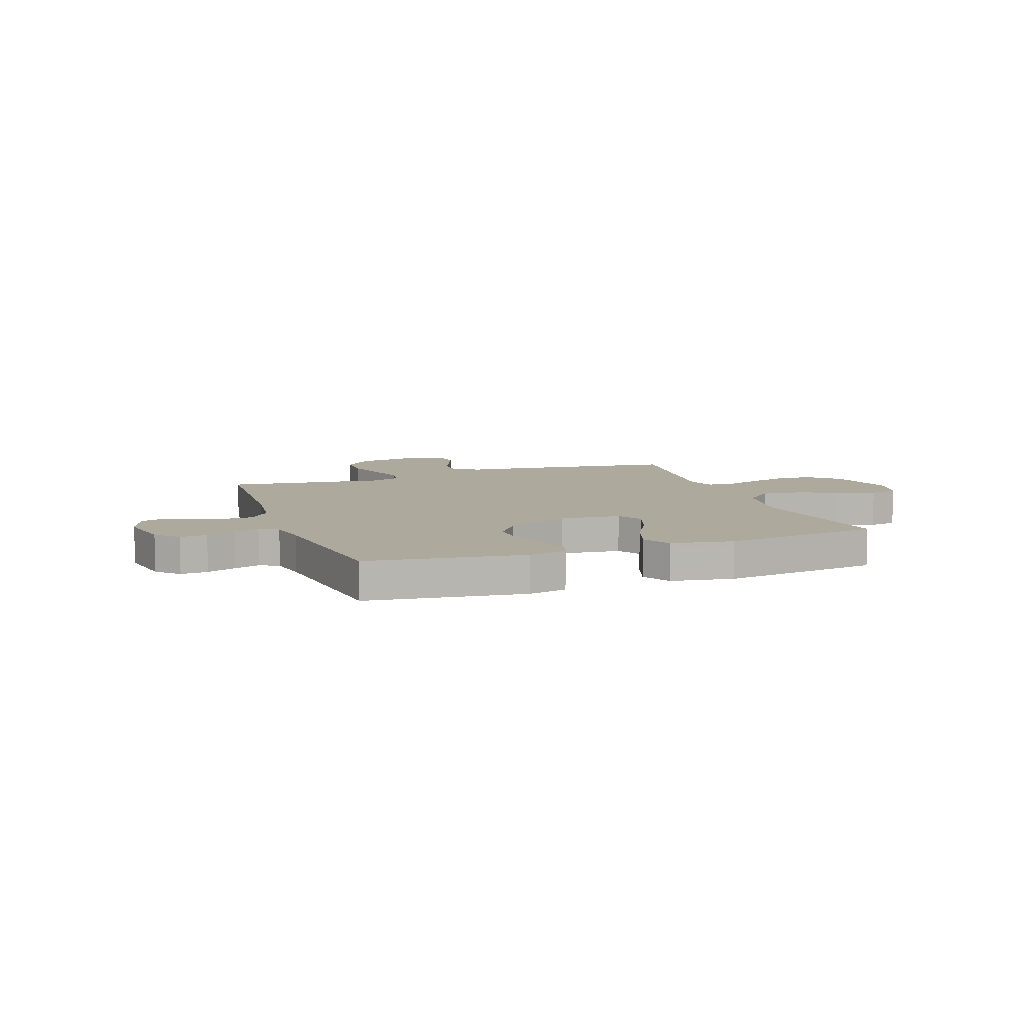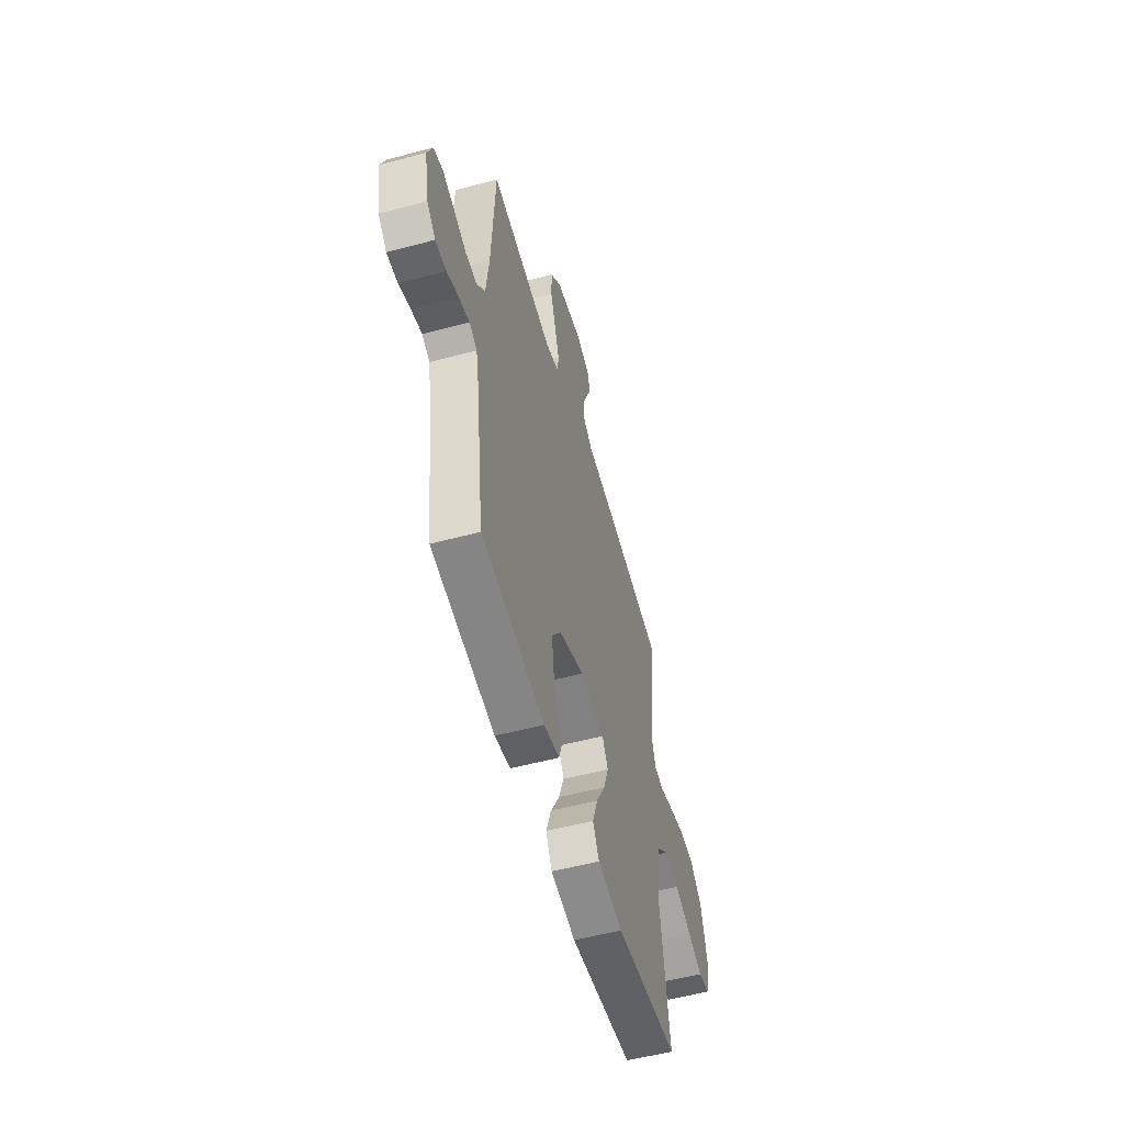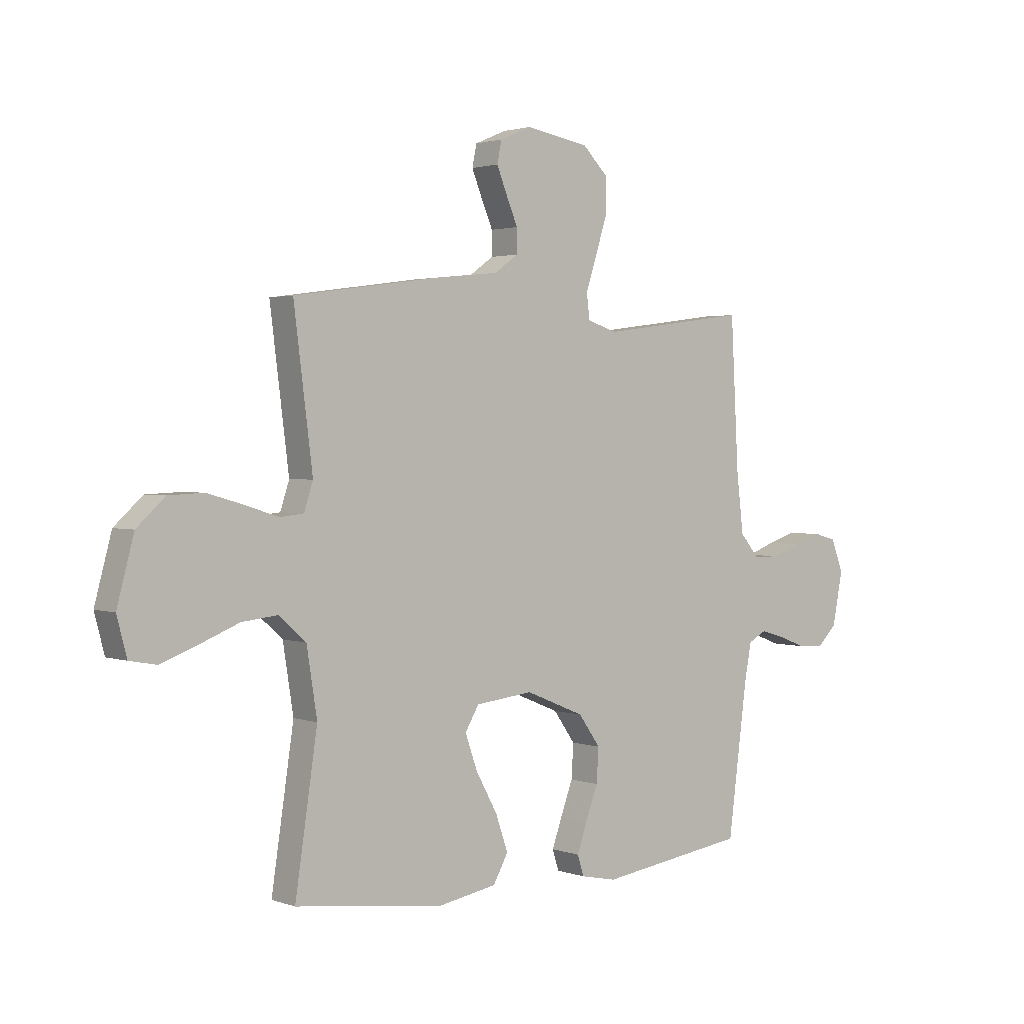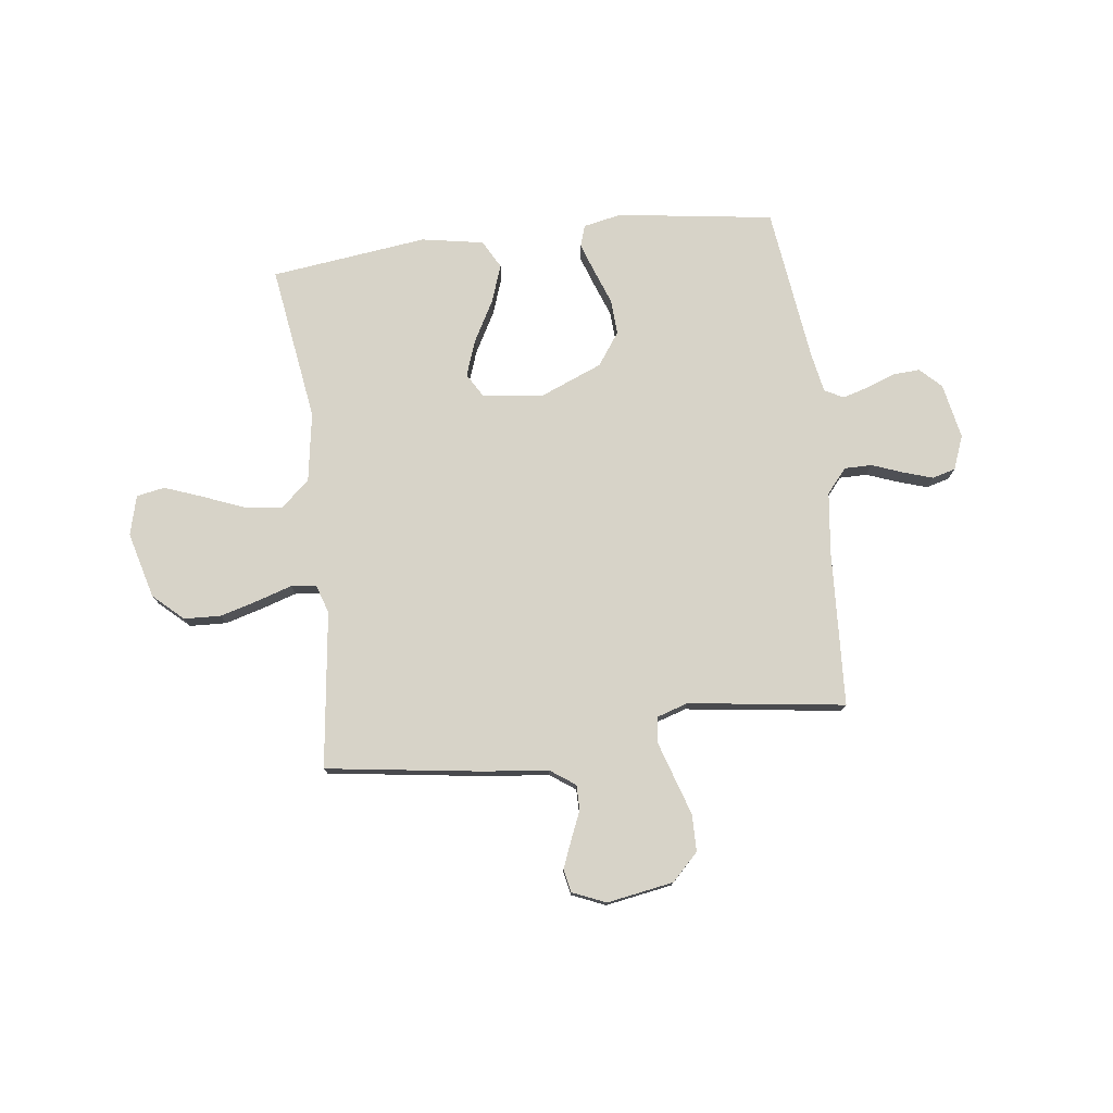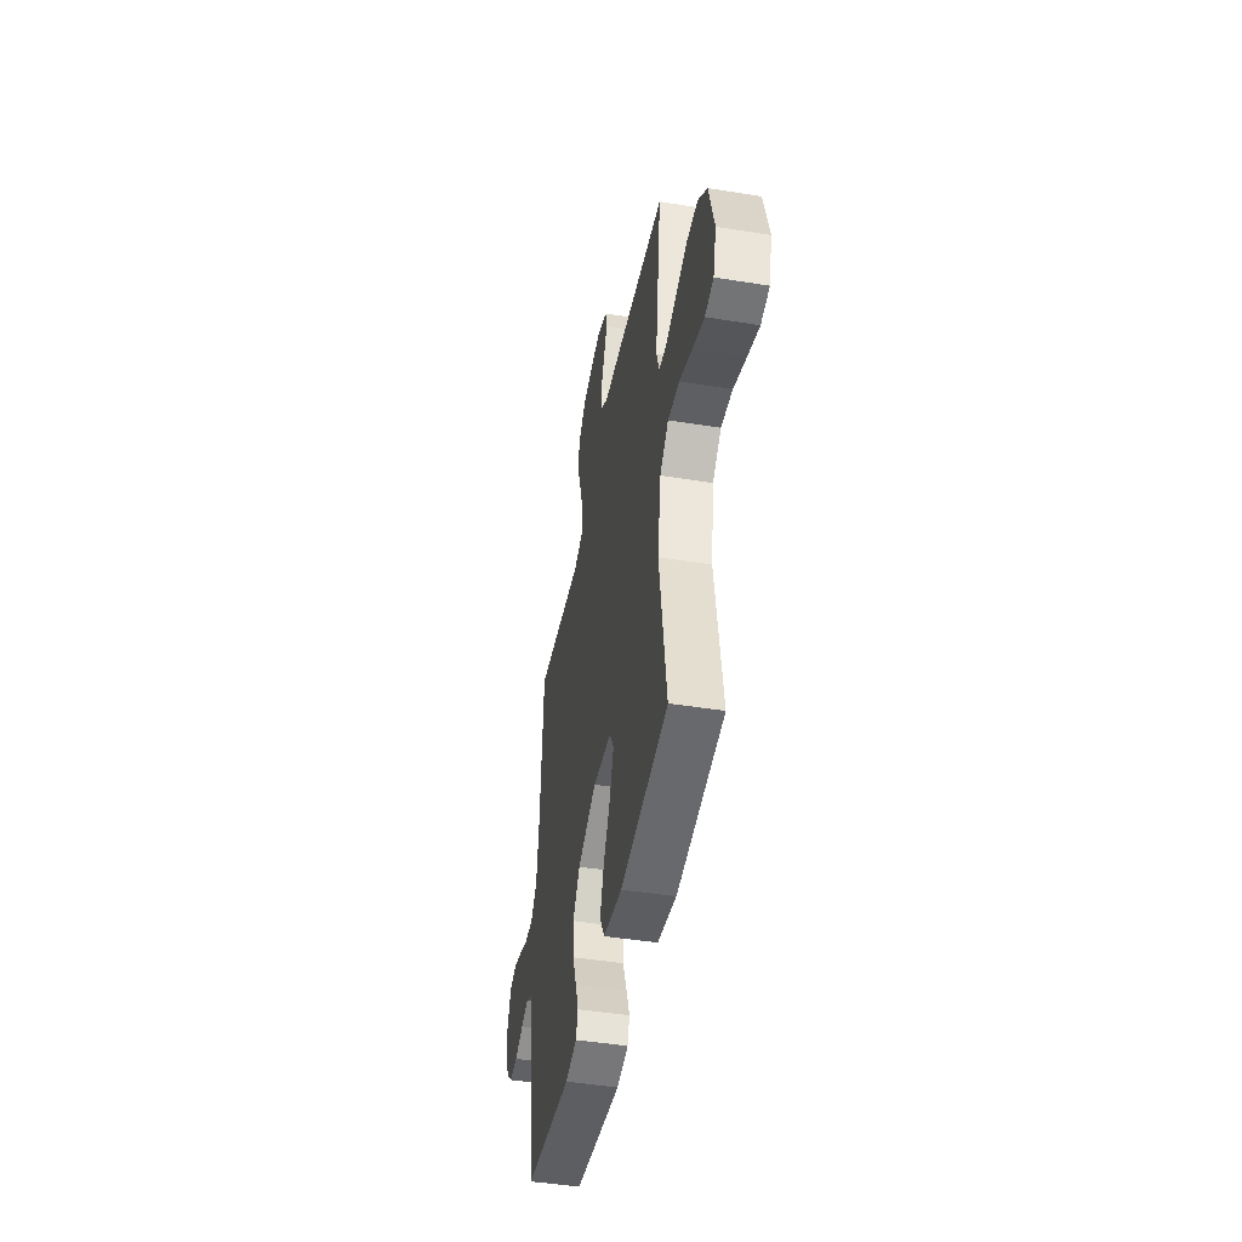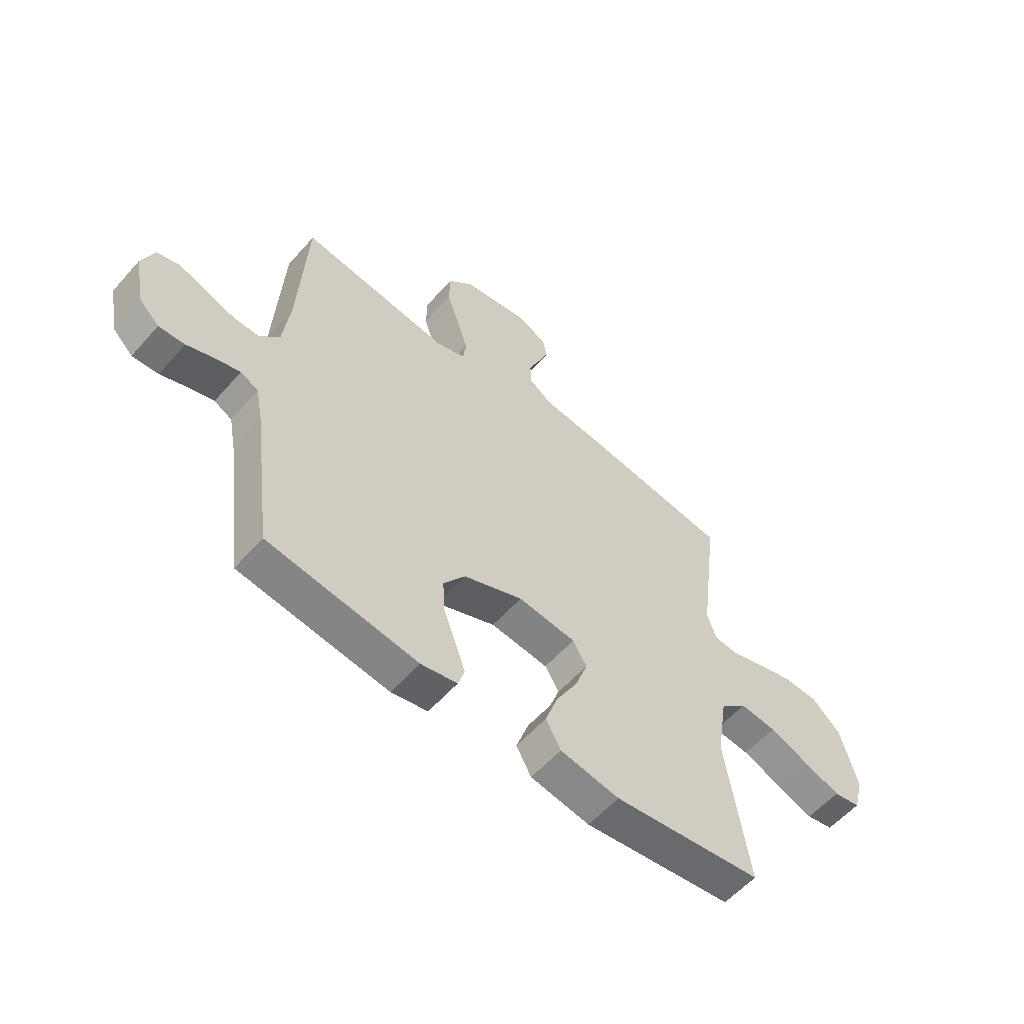
<metadata>
{"format":"obj","ext":"obj","renderer":"f3d","projection":"perspective","resolution":1024,"background":"white","views":[{"elev":8.9,"azim":160.1,"up":"+Y"},{"elev":-54.5,"azim":105.8,"up":"+Z"},{"elev":2.0,"azim":-39.3,"up":"+Z"},{"elev":76.7,"azim":-7.0,"up":"+Y"},{"elev":-45.6,"azim":-100.6,"up":"+Z"},{"elev":-57.4,"azim":139.1,"up":"+Z"}]}
</metadata>
<code>
v 0.5 0.07 -0.5
v 0.2 0.07 -0.542
v 0.127 0.07 -0.527
v 0.114 0.07 -0.486
v 0.134 0.07 -0.429
v 0.159 0.07 -0.362
v 0.163 0.07 -0.294
v 0.119 0.07 -0.232
v 0 0.07 -0.183
v -0.116 0.07 -0.196
v -0.144 0.07 -0.243
v -0.119 0.07 -0.313
v -0.076 0.07 -0.391
v -0.051 0.07 -0.463
v -0.081 0.07 -0.517
v -0.2 0.07 -0.538
v -0.5 0.07 -0.5
v -0.455 0.07 -0.2
v -0.476 0.07 -0.067
v -0.53 0.07 -0.019
v -0.603 0.07 -0.027
v -0.683 0.07 -0.059
v -0.756 0.07 -0.086
v -0.81 0.07 -0.076
v -0.83 0.07 0
v -0.796 0.07 0.127
v -0.739 0.07 0.179
v -0.668 0.07 0.182
v -0.594 0.07 0.161
v -0.528 0.07 0.14
v -0.48 0.07 0.145
v -0.462 0.07 0.2
v -0.5 0.07 0.5
v -0.2 0.07 0.542
v -0.077 0.07 0.555
v -0.029 0.07 0.589
v -0.029 0.07 0.637
v -0.052 0.07 0.691
v -0.073 0.07 0.743
v -0.064 0.07 0.787
v 0 0.07 0.814
v 0.128 0.07 0.792
v 0.179 0.07 0.741
v 0.18 0.07 0.671
v 0.156 0.07 0.597
v 0.134 0.07 0.529
v 0.14 0.07 0.479
v 0.2 0.07 0.46
v 0.5 0.07 0.5
v 0.516 0.07 0.2
v 0.53 0.07 0.083
v 0.569 0.07 0.037
v 0.622 0.07 0.037
v 0.681 0.07 0.059
v 0.737 0.07 0.077
v 0.782 0.07 0.065
v 0.807 0.07 0
v 0.786 0.07 -0.106
v 0.746 0.07 -0.145
v 0.694 0.07 -0.142
v 0.638 0.07 -0.121
v 0.589 0.07 -0.107
v 0.553 0.07 -0.126
v 0.539 0.07 -0.2
v 0.5 0 -0.5
v 0.2 0 -0.542
v 0.127 0 -0.527
v 0.114 0 -0.486
v 0.134 0 -0.429
v 0.159 0 -0.362
v 0.163 0 -0.294
v 0.119 0 -0.232
v 0 0 -0.183
v -0.116 0 -0.196
v -0.144 0 -0.243
v -0.119 0 -0.313
v -0.076 0 -0.391
v -0.051 0 -0.463
v -0.081 0 -0.517
v -0.2 0 -0.538
v -0.5 0 -0.5
v -0.455 0 -0.2
v -0.476 0 -0.067
v -0.53 0 -0.019
v -0.603 0 -0.027
v -0.683 0 -0.059
v -0.756 0 -0.086
v -0.81 0 -0.076
v -0.83 0 0
v -0.796 0 0.127
v -0.739 0 0.179
v -0.668 0 0.182
v -0.594 0 0.161
v -0.528 0 0.14
v -0.48 0 0.145
v -0.462 0 0.2
v -0.5 0 0.5
v -0.2 0 0.542
v -0.077 0 0.555
v -0.029 0 0.589
v -0.029 0 0.637
v -0.052 0 0.691
v -0.073 0 0.743
v -0.064 0 0.787
v 0 0 0.814
v 0.128 0 0.792
v 0.179 0 0.741
v 0.18 0 0.671
v 0.156 0 0.597
v 0.134 0 0.529
v 0.14 0 0.479
v 0.2 0 0.46
v 0.5 0 0.5
v 0.516 0 0.2
v 0.53 0 0.083
v 0.569 0 0.037
v 0.622 0 0.037
v 0.681 0 0.059
v 0.737 0 0.077
v 0.782 0 0.065
v 0.807 0 0
v 0.786 0 -0.106
v 0.746 0 -0.145
v 0.694 0 -0.142
v 0.638 0 -0.121
v 0.589 0 -0.107
v 0.553 0 -0.126
v 0.539 0 -0.2
f 59 60 61
f 58 59 61
f 57 58 61
f 56 57 61
f 55 56 61
f 54 55 61
f 53 54 61
f 52 53 61 62
f 51 52 62 63
f 48 49 50
f 51 63 64
f 50 51 64
f 48 50 64
f 47 48 64
f 43 44 45
f 42 43 45
f 41 42 45
f 40 41 45
f 39 40 45
f 38 39 45
f 37 38 45
f 36 37 45 46
f 35 36 46 47
f 47 64 1
f 35 47 1
f 34 35 1
f 33 34 1
f 32 33 1
f 28 29 30
f 27 28 30
f 26 27 30
f 25 26 30
f 24 25 30
f 23 24 30
f 22 23 30
f 21 22 30
f 20 21 30 31
f 16 17 18
f 15 16 18
f 14 15 18
f 13 14 18
f 12 13 18
f 11 12 18 19
f 20 31 32
f 19 20 32
f 11 19 32
f 10 11 32
f 4 5 6
f 3 4 6
f 2 3 6
f 1 2 6
f 1 6 7
f 9 10 32
f 8 9 32
f 8 32 1
f 1 7 8
f 125 124 123
f 125 123 122
f 125 122 121
f 125 121 120
f 125 120 119
f 125 119 118
f 125 118 117
f 126 125 117 116
f 127 126 116 115
f 114 113 112
f 128 127 115
f 128 115 114
f 128 114 112
f 128 112 111
f 109 108 107
f 109 107 106
f 109 106 105
f 109 105 104
f 109 104 103
f 109 103 102
f 109 102 101
f 110 109 101 100
f 111 110 100 99
f 65 128 111
f 65 111 99
f 65 99 98
f 65 98 97
f 65 97 96
f 94 93 92
f 94 92 91
f 94 91 90
f 94 90 89
f 94 89 88
f 94 88 87
f 94 87 86
f 94 86 85
f 95 94 85 84
f 82 81 80
f 82 80 79
f 82 79 78
f 82 78 77
f 82 77 76
f 83 82 76 75
f 96 95 84
f 96 84 83
f 96 83 75
f 96 75 74
f 70 69 68
f 70 68 67
f 70 67 66
f 70 66 65
f 71 70 65
f 96 74 73
f 96 73 72
f 65 96 72
f 72 71 65
f 1 65 66 2
f 2 66 67 3
f 3 67 68 4
f 4 68 69 5
f 5 69 70 6
f 6 70 71 7
f 7 71 72 8
f 8 72 73 9
f 9 73 74 10
f 10 74 75 11
f 11 75 76 12
f 12 76 77 13
f 13 77 78 14
f 14 78 79 15
f 15 79 80 16
f 16 80 81 17
f 17 81 82 18
f 18 82 83 19
f 19 83 84 20
f 20 84 85 21
f 21 85 86 22
f 22 86 87 23
f 23 87 88 24
f 24 88 89 25
f 25 89 90 26
f 26 90 91 27
f 27 91 92 28
f 28 92 93 29
f 29 93 94 30
f 30 94 95 31
f 31 95 96 32
f 32 96 97 33
f 33 97 98 34
f 34 98 99 35
f 35 99 100 36
f 36 100 101 37
f 37 101 102 38
f 38 102 103 39
f 39 103 104 40
f 40 104 105 41
f 41 105 106 42
f 42 106 107 43
f 43 107 108 44
f 44 108 109 45
f 45 109 110 46
f 46 110 111 47
f 47 111 112 48
f 48 112 113 49
f 49 113 114 50
f 50 114 115 51
f 51 115 116 52
f 52 116 117 53
f 53 117 118 54
f 54 118 119 55
f 55 119 120 56
f 56 120 121 57
f 57 121 122 58
f 58 122 123 59
f 59 123 124 60
f 60 124 125 61
f 61 125 126 62
f 62 126 127 63
f 63 127 128 64
f 64 128 65 1

</code>
